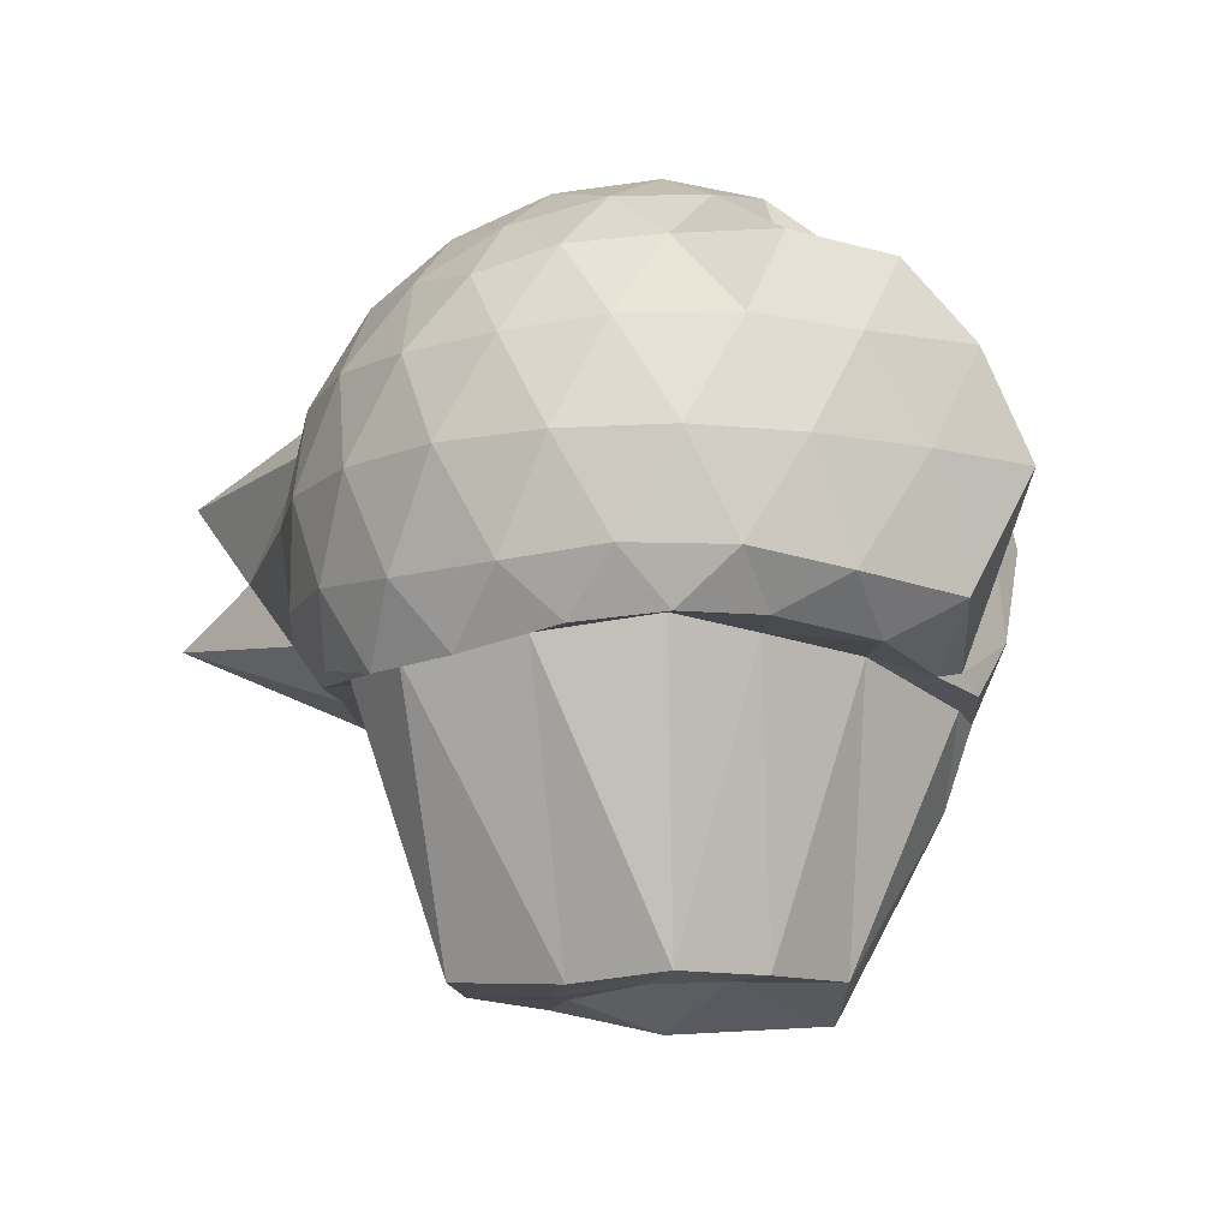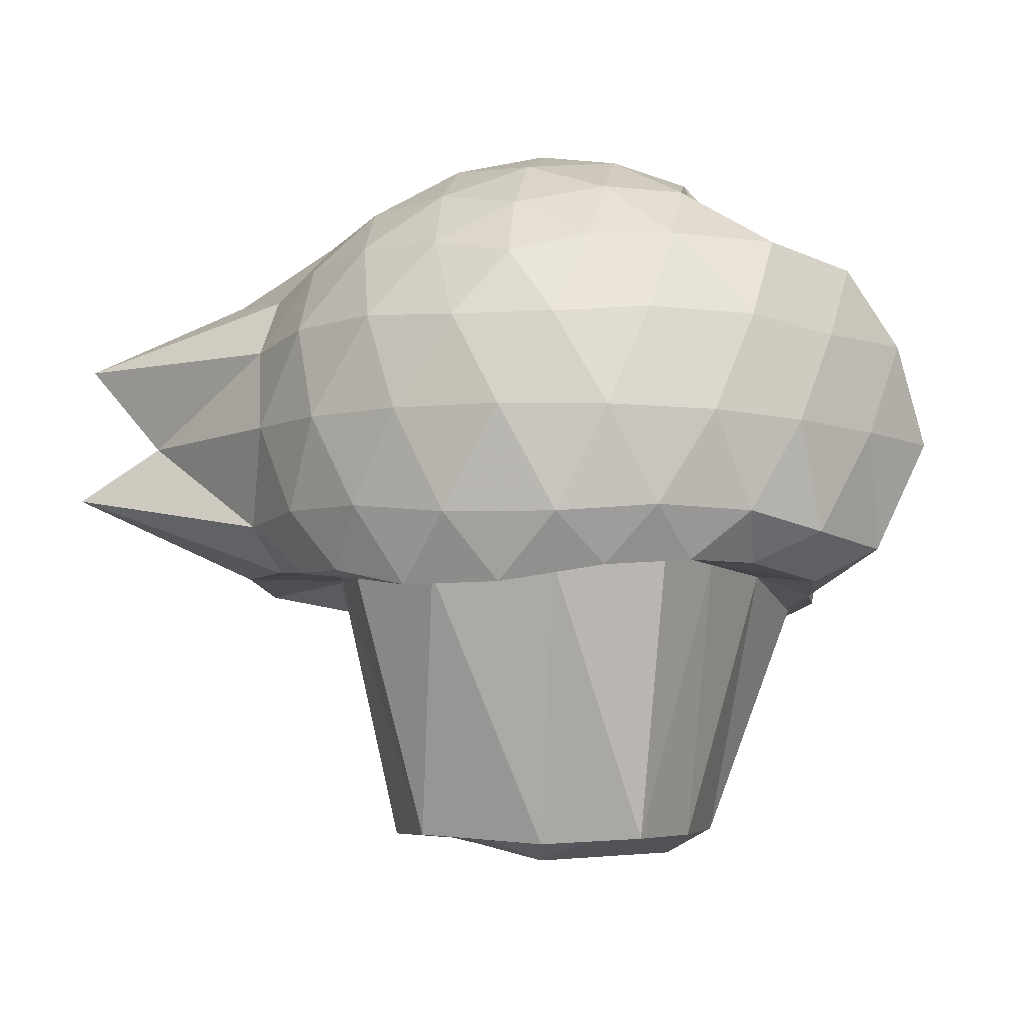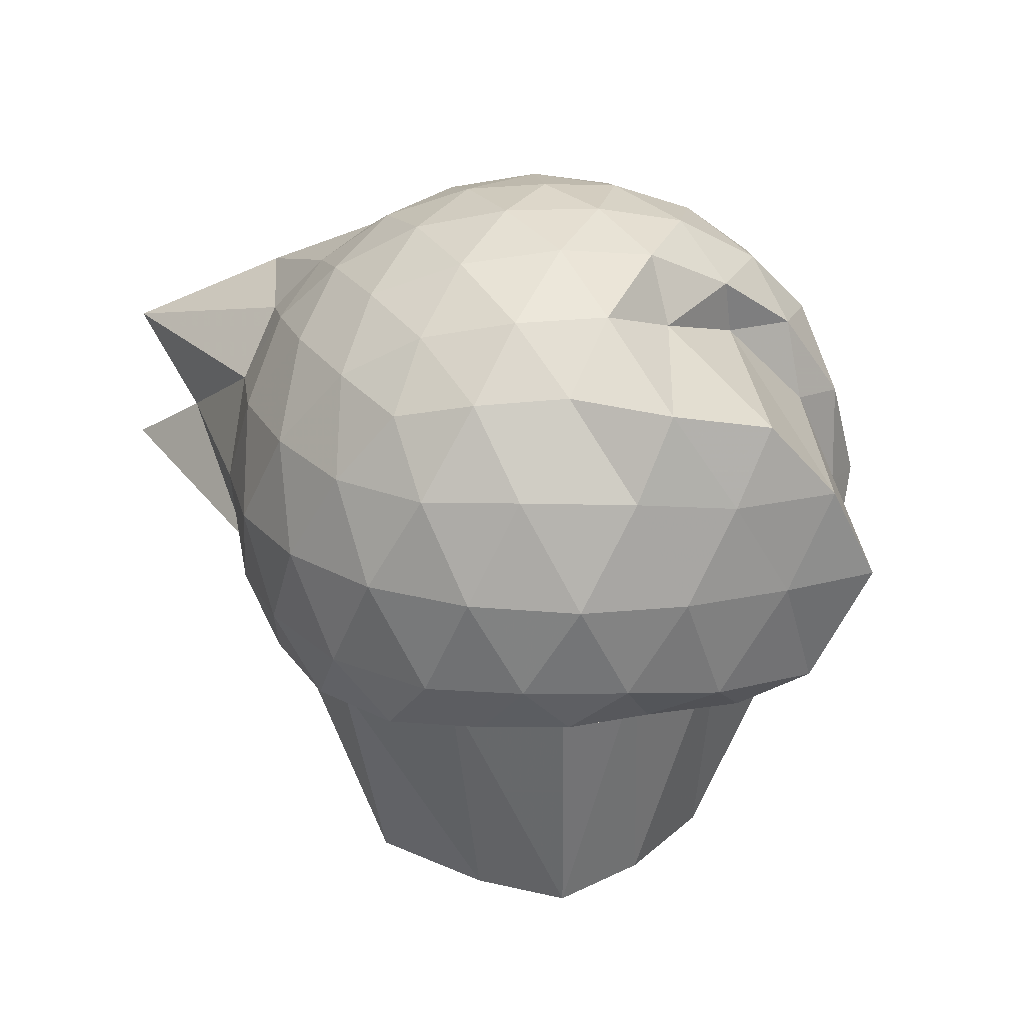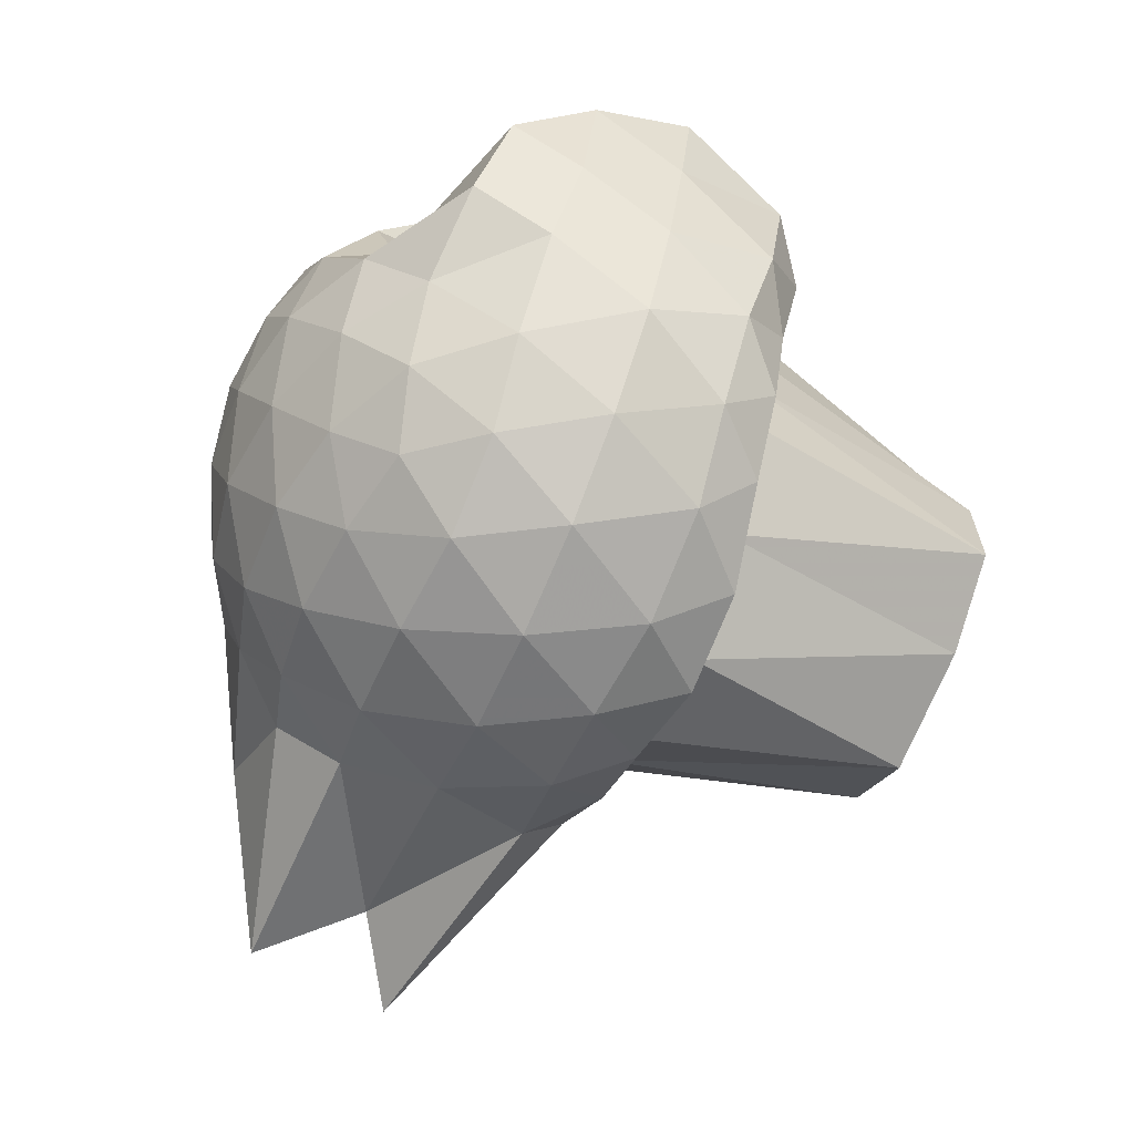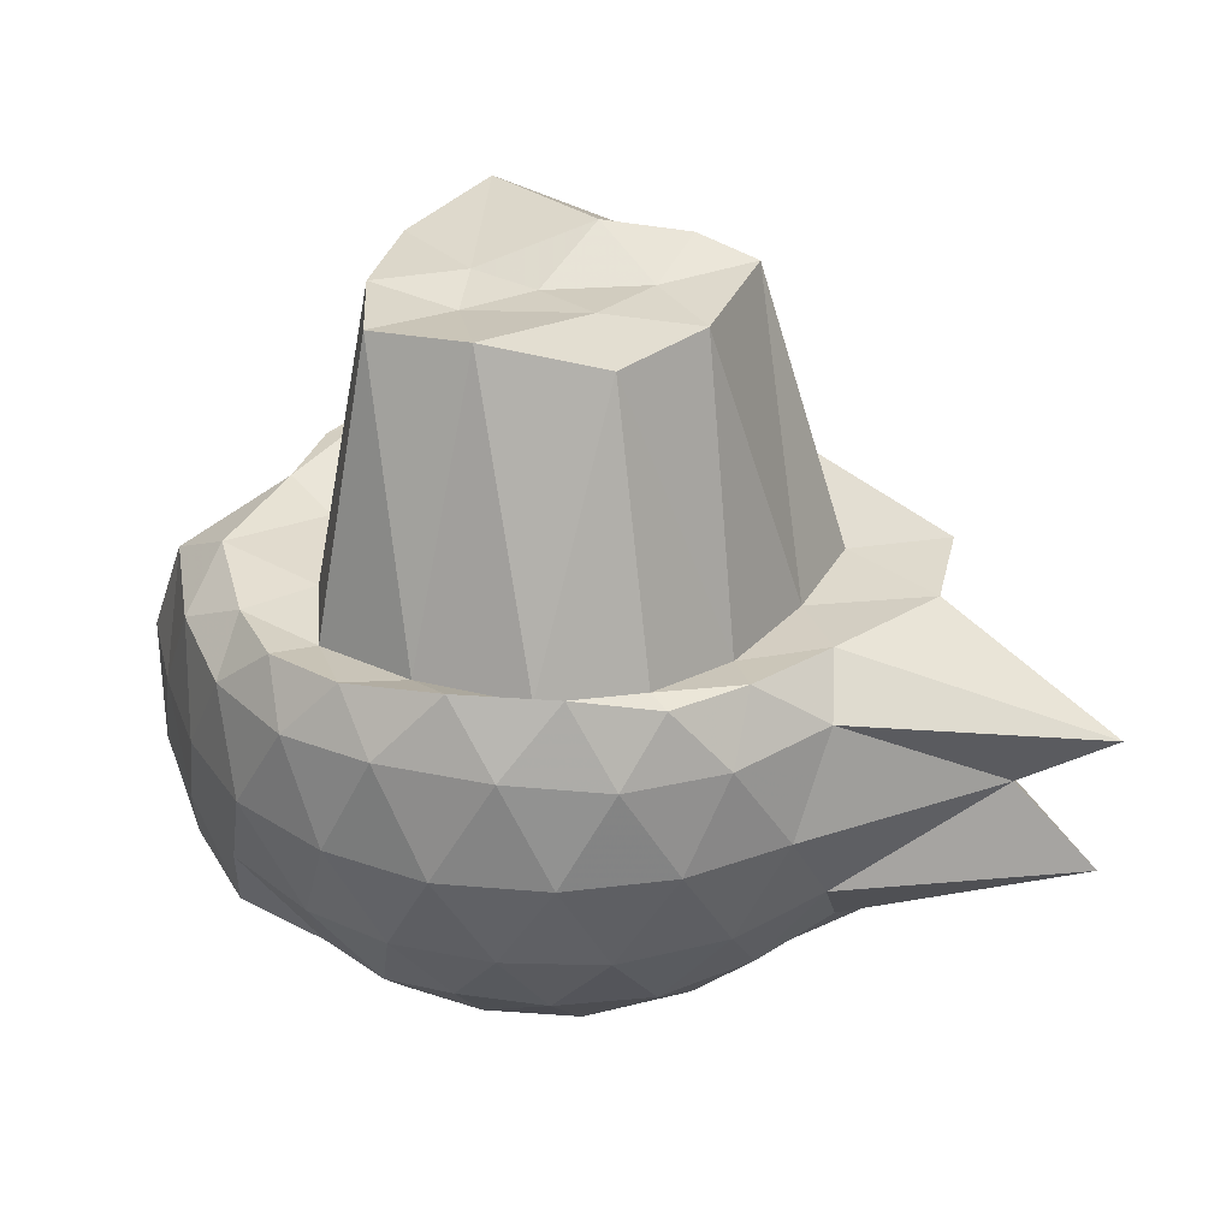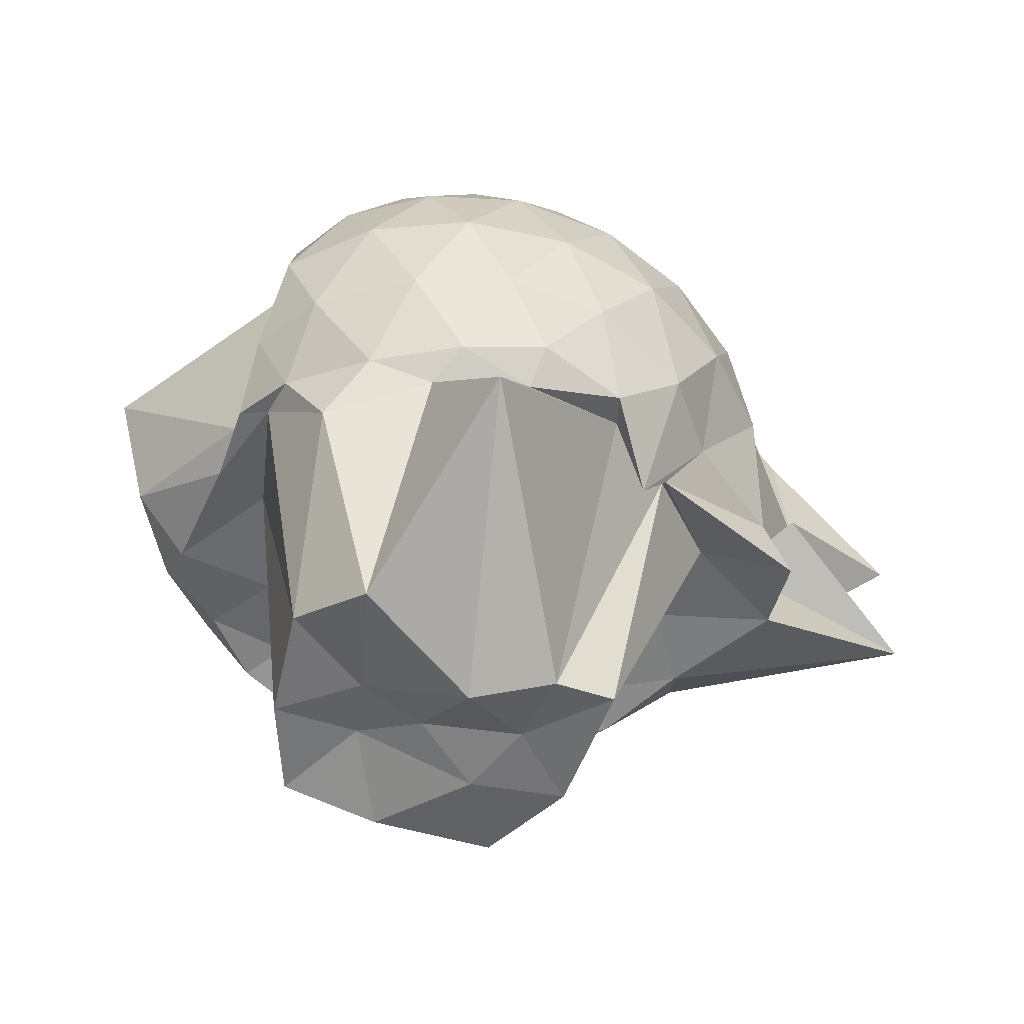
<metadata>
{"format":"obj","ext":"obj","renderer":"f3d","projection":"perspective","resolution":1024,"background":"white","views":[{"elev":-14.1,"azim":50.5,"up":"+Z"},{"elev":-7.0,"azim":28.5,"up":"+Z"},{"elev":22.5,"azim":48.8,"up":"+Z"},{"elev":-67.9,"azim":67.8,"up":"+Y"},{"elev":-57.7,"azim":-179.2,"up":"+Y"},{"elev":35.9,"azim":-175.1,"up":"+Y"}]}
</metadata>
<code>
v -2.376 -0.3359 0.3161
v -2.351 -0.3837 -1.853
v -1.323 -0.421 -0.1626
v -1.857 -0.04086 -0.08866
v -1.809 0.1667 -0.09296
v -1.918 0.3513 -0.1073
v -2.11 0.4821 -0.1609
v -2.349 0.4802 -0.1039
v -2.628 0.4131 -0.08007
v -2.891 0.282 -0.1021
v -3.079 0.122 -0.1576
v -3.159 -0.1048 -0.1019
v -3.276 -0.4252 -0.08094
v -3.431 -0.5998 -0.1012
v -3.133 -0.8242 -0.1555
v -2.904 -0.9659 -0.103
v -2.638 -1.089 -0.08243
v -2.351 -1.152 -0.1079
v -2.095 -1.162 -0.1632
v -1.896 -1.032 -0.1082
v -1.716 -0.8321 -0.08506
v -1.465 -0.6708 -0.109
v -1.228 -0.2478 -0.3791
v -1.759 0.1832 -0.3329
v -1.768 0.3578 -0.3488
v -1.948 0.5213 -0.3667
v -2.225 0.6048 -0.3621
v -2.516 0.5872 -0.3339
v -2.821 0.4725 -0.3291
v -3.057 0.2978 -0.3523
v -3.234 0.04987 -0.3593
v -3.311 -0.2424 -0.3198
v -3.519 -0.7871 -0.2956
v -3.836 -0.881 -0.3346
v -3.095 -0.9803 -0.3504
v -2.837 -1.15 -0.3293
v -2.52 -1.26 -0.3343
v -2.219 -1.279 -0.3628
v -1.931 -1.199 -0.367
v -1.702 -1.029 -0.3448
v -1.48 -0.7892 -0.3465
v -1.334 -0.5402 -0.3796
v -1.203 -0.08791 -0.665
v -1.747 0.3445 -0.6565
v -1.797 0.4904 -0.6535
v -2.07 0.6256 -0.6398
v -2.382 0.6647 -0.634
v -2.695 0.6032 -0.6282
v -2.974 0.4432 -0.6224
v -3.193 0.2009 -0.628
v -3.328 -0.07286 -0.6142
v -3.413 -0.714 -0.5882
v -3.487 -0.4869 -0.5809
v -3.597 -0.8398 -0.6077
v -2.992 -1.125 -0.6184
v -2.704 -1.276 -0.6269
v -2.382 -1.335 -0.634
v -2.057 -1.299 -0.6408
v -1.774 -1.163 -0.6455
v -1.532 -0.9502 -0.6493
v -1.378 -0.6802 -0.6544
v -1.274 -0.3784 -0.659
v -1.675 0.1264 -1.072
v -1.743 0.3727 -0.9433
v -1.933 0.5324 -0.9522
v -2.247 0.6249 -0.9423
v -2.542 0.6198 -0.9085
v -2.827 0.5149 -0.8997
v -3.073 0.2936 -0.9476
v -3.161 0.05022 -0.9616
v -3.372 -0.2538 -0.9387
v -3.296 -0.622 -0.6888
v -3.87 -0.8935 -0.7695
v -3.095 -1.006 -0.9104
v -2.833 -1.191 -0.8952
v -2.545 -1.291 -0.9047
v -2.24 -1.294 -0.9406
v -1.92 -1.204 -0.9475
v -1.675 -1.04 -0.925
v -1.486 -0.8047 -0.9295
v -1.374 -0.5422 -0.971
v -1.318 -0.2144 -0.9966
v -1.702 0.2158 -1.118
v -1.862 0.3566 -1.148
v -2.135 0.482 -1.19
v -2.418 0.5284 -1.163
v -2.666 0.5067 -1.109
v -2.895 0.356 -1.142
v -2.982 0.1038 -1.271
v -3.048 0.06358 -1.163
v -3.467 -0.3312 -1.067
v -3.407 -0.5704 -1.026
v -3.106 -0.8357 -1.039
v -2.88 -1.053 -1.07
v -2.669 -1.186 -1.081
v -2.415 -1.218 -1.138
v -2.119 -1.182 -1.139
v -1.839 -1.055 -1.092
v -1.644 -0.8871 -1.073
v -1.544 -0.6648 -1.068
v -1.466 -0.3648 -1.101
v -1.62 -0.02241 -1.113
v -1.81 -0.3538 0.004319
v -1.842 -0.08104 0.07083
v -1.959 0.1601 0.08187
v -2.154 0.3412 0.0243
v -2.426 0.3009 0.08493
v -2.722 0.1954 0.08512
v -2.967 0.05403 0.02609
v -3.029 -0.2044 0.08398
v -3.036 -0.4962 0.08072
v -2.976 -0.7471 0.02221
v -2.733 -0.8753 0.07831
v -2.43 -0.974 0.08131
v -2.157 -1.01 0.0232
v -1.94 -0.8381 0.08344
v -1.783 -0.6249 0.09337
v -1.906 -0.3345 0.1955
v -2.033 -0.08914 0.2284
v -2.22 0.132 0.1895
v -2.506 0.05295 0.2268
v -2.786 -0.06304 0.1883
v -2.808 -0.3446 0.223
v -2.792 -0.6234 0.1844
v -2.513 -0.7293 0.2253
v -2.221 -0.8035 0.1881
v -2.034 -0.5807 0.2289
v -2.136 -0.3344 0.288
v -2.301 -0.112 0.2884
v -2.573 -0.2019 0.2877
v -2.575 -0.4745 0.286
v -2.301 -0.559 0.2884
v -1.798 0.2399 -1.136
v -2.012 0.397 -1.362
v -2.332 0.4498 -1.248
v -2.624 0.4263 -1.212
v -2.888 0.2519 -1.128
v -3.037 0.00623 -1.088
v -3.172 -0.3085 -1.02
v -3.036 -0.5852 -1.01
v -2.844 -0.8979 -1.04
v -2.626 -1.135 -1.104
v -2.335 -1.189 -1.11
v -2.022 -1.024 -1.077
v -1.764 -0.8002 -1.039
v -1.739 -0.519 -1.052
v -1.744 -0.1526 -1.058
v -1.981 -0.003617 -1.853
v -2.214 0.1671 -1.936
v -2.567 0.6785 -1.555
v -2.761 -0.1536 -1.907
v -2.93 -0.2396 -1.862
v -2.785 -0.6359 -1.868
v -2.552 -0.8712 -1.867
v -2.2 -0.7637 -1.896
v -1.921 -0.6526 -1.878
v -1.905 -0.3469 -1.869
v -2.171 -0.248 -1.853
v -2.508 -0.1823 -1.959
v -2.656 -0.3926 -1.868
v -2.501 -0.5889 -1.887
v -2.147 -0.4485 -1.831
f 3 23 4
f 4 23 24
f 4 24 5
f 5 24 25
f 5 25 6
f 6 25 26
f 6 26 7
f 7 26 27
f 7 27 8
f 8 27 28
f 8 28 9
f 9 28 29
f 9 29 10
f 10 29 30
f 10 30 11
f 11 30 31
f 11 31 12
f 12 31 32
f 12 32 13
f 13 32 33
f 13 33 14
f 14 33 34
f 14 34 15
f 15 34 35
f 15 35 16
f 16 35 36
f 16 36 17
f 17 36 37
f 17 37 18
f 18 37 38
f 18 38 19
f 19 38 39
f 19 39 20
f 20 39 40
f 20 40 21
f 21 40 41
f 21 41 22
f 22 41 42
f 22 42 3
f 3 42 23
f 23 43 24
f 24 43 44
f 24 44 25
f 25 44 45
f 25 45 26
f 26 45 46
f 26 46 27
f 27 46 47
f 27 47 28
f 28 47 48
f 28 48 29
f 29 48 49
f 29 49 30
f 30 49 50
f 30 50 31
f 31 50 51
f 31 51 32
f 32 51 52
f 32 52 33
f 33 52 53
f 33 53 34
f 34 53 54
f 34 54 35
f 35 54 55
f 35 55 36
f 36 55 56
f 36 56 37
f 37 56 57
f 37 57 38
f 38 57 58
f 38 58 39
f 39 58 59
f 39 59 40
f 40 59 60
f 40 60 41
f 41 60 61
f 41 61 42
f 42 61 62
f 42 62 23
f 23 62 43
f 43 63 44
f 44 63 64
f 44 64 45
f 45 64 65
f 45 65 46
f 46 65 66
f 46 66 47
f 47 66 67
f 47 67 48
f 48 67 68
f 48 68 49
f 49 68 69
f 49 69 50
f 50 69 70
f 50 70 51
f 51 70 71
f 51 71 52
f 52 71 72
f 52 72 53
f 53 72 73
f 53 73 54
f 54 73 74
f 54 74 55
f 55 74 75
f 55 75 56
f 56 75 76
f 56 76 57
f 57 76 77
f 57 77 58
f 58 77 78
f 58 78 59
f 59 78 79
f 59 79 60
f 60 79 80
f 60 80 61
f 61 80 81
f 61 81 62
f 62 81 82
f 62 82 43
f 43 82 63
f 63 83 64
f 64 83 84
f 64 84 65
f 65 84 85
f 65 85 66
f 66 85 86
f 66 86 67
f 67 86 87
f 67 87 68
f 68 87 88
f 68 88 69
f 69 88 89
f 69 89 70
f 70 89 90
f 70 90 71
f 71 90 91
f 71 91 72
f 72 91 92
f 72 92 73
f 73 92 93
f 73 93 74
f 74 93 94
f 74 94 75
f 75 94 95
f 75 95 76
f 76 95 96
f 76 96 77
f 77 96 97
f 77 97 78
f 78 97 98
f 78 98 79
f 79 98 99
f 79 99 80
f 80 99 100
f 80 100 81
f 81 100 101
f 81 101 82
f 82 101 102
f 82 102 63
f 63 102 83
f 103 104 118
f 104 119 118
f 104 105 119
f 105 120 119
f 105 106 120
f 106 107 120
f 107 121 120
f 107 108 121
f 108 122 121
f 108 109 122
f 109 110 122
f 110 123 122
f 110 111 123
f 111 124 123
f 111 112 124
f 112 113 124
f 113 125 124
f 113 114 125
f 114 126 125
f 114 115 126
f 115 116 126
f 116 127 126
f 116 117 127
f 117 118 127
f 117 103 118
f 118 119 128
f 119 129 128
f 119 120 129
f 120 121 129
f 121 130 129
f 121 122 130
f 122 123 130
f 123 131 130
f 123 124 131
f 124 125 131
f 125 132 131
f 125 126 132
f 126 127 132
f 127 128 132
f 127 118 128
f 133 148 134
f 134 148 149
f 134 149 135
f 135 149 150
f 135 150 136
f 136 150 137
f 137 150 151
f 137 151 138
f 138 151 152
f 138 152 139
f 139 152 140
f 140 152 153
f 140 153 141
f 141 153 154
f 141 154 142
f 142 154 143
f 143 154 155
f 143 155 144
f 144 155 156
f 144 156 145
f 145 156 146
f 146 156 157
f 146 157 147
f 147 157 148
f 147 148 133
f 148 158 149
f 149 158 159
f 149 159 150
f 150 159 151
f 151 159 160
f 151 160 152
f 152 160 153
f 153 160 161
f 153 161 154
f 154 161 155
f 155 161 162
f 155 162 156
f 156 162 157
f 157 162 158
f 157 158 148
f 3 4 103
f 103 4 104
f 4 5 104
f 104 5 105
f 5 6 105
f 105 6 106
f 6 7 106
f 7 8 106
f 106 8 107
f 8 9 107
f 107 9 108
f 9 10 108
f 108 10 109
f 10 11 109
f 11 12 109
f 109 12 110
f 12 13 110
f 110 13 111
f 13 14 111
f 111 14 112
f 14 15 112
f 15 16 112
f 112 16 113
f 16 17 113
f 113 17 114
f 17 18 114
f 114 18 115
f 18 19 115
f 19 20 115
f 115 20 116
f 20 21 116
f 116 21 117
f 21 22 117
f 117 22 103
f 22 3 103
f 83 133 84
f 84 133 134
f 84 134 85
f 85 134 135
f 85 135 86
f 86 135 136
f 86 136 87
f 87 136 88
f 88 136 137
f 88 137 89
f 89 137 138
f 89 138 90
f 90 138 139
f 90 139 91
f 91 139 92
f 92 139 140
f 92 140 93
f 93 140 141
f 93 141 94
f 94 141 142
f 94 142 95
f 95 142 96
f 96 142 143
f 96 143 97
f 97 143 144
f 97 144 98
f 98 144 145
f 98 145 99
f 99 145 100
f 100 145 146
f 100 146 101
f 101 146 147
f 101 147 102
f 102 147 133
f 102 133 83
f 128 129 1
f 129 130 1
f 130 131 1
f 131 132 1
f 132 128 1
f 159 158 2
f 160 159 2
f 161 160 2
f 162 161 2
f 158 162 2

</code>
